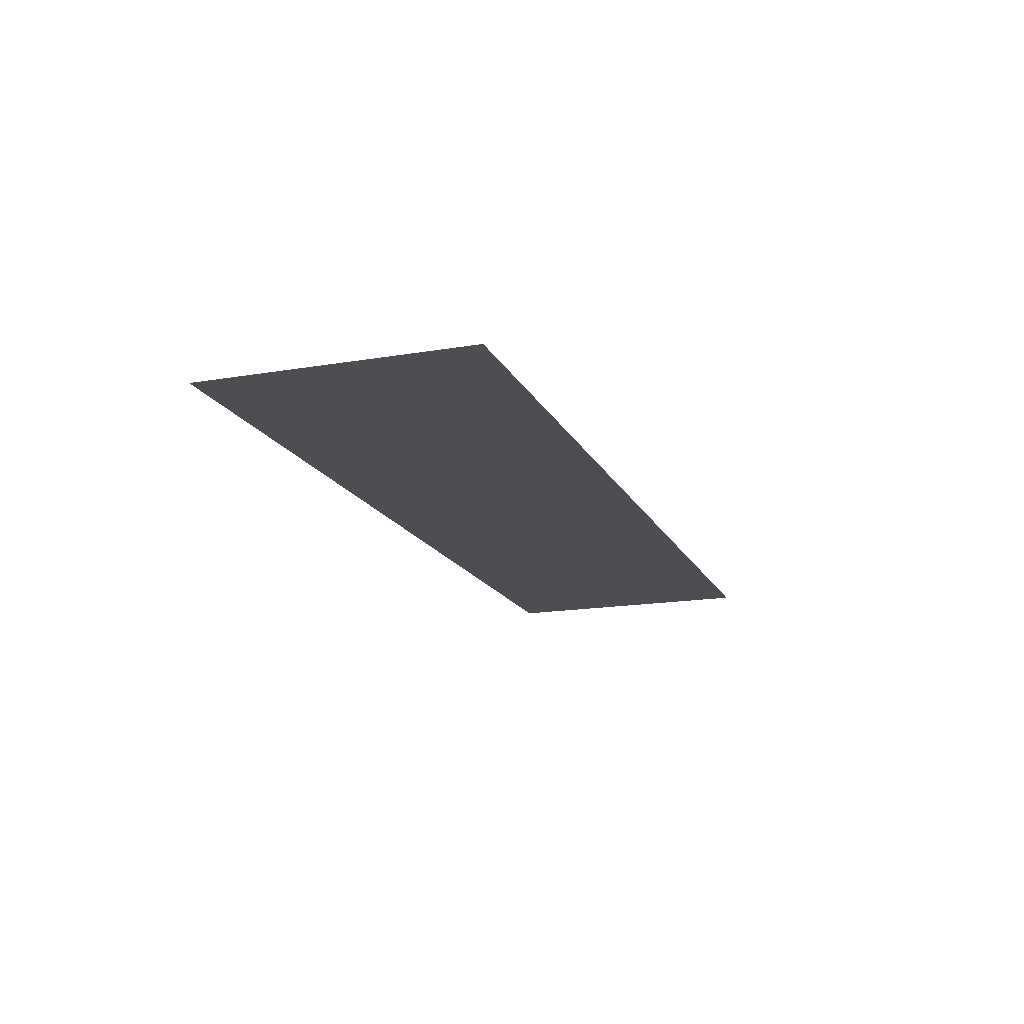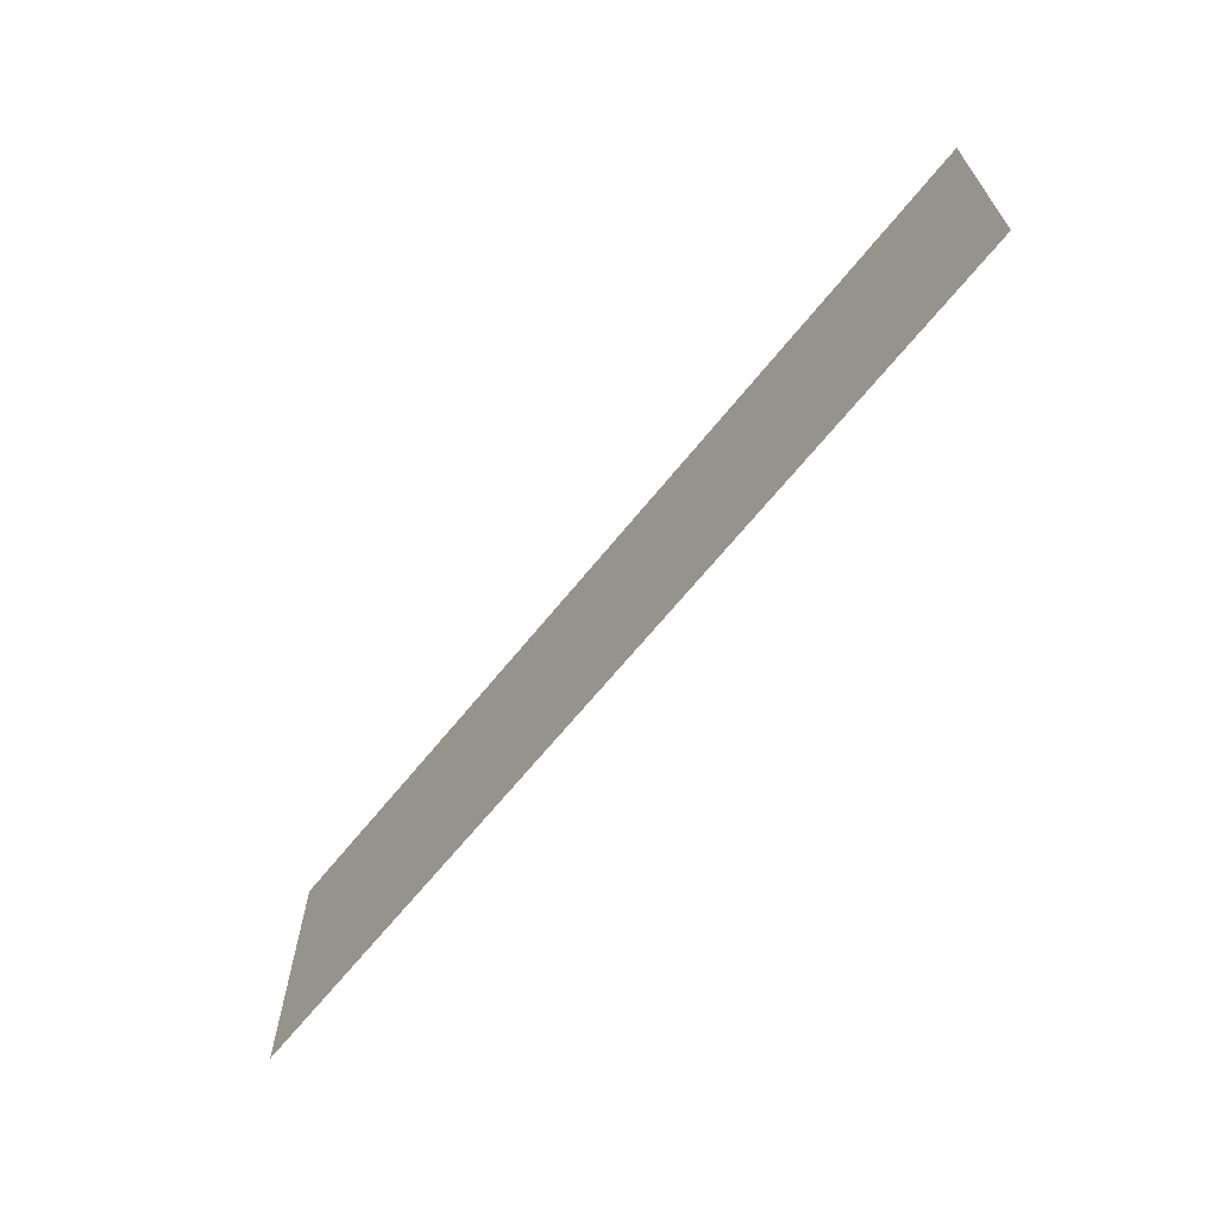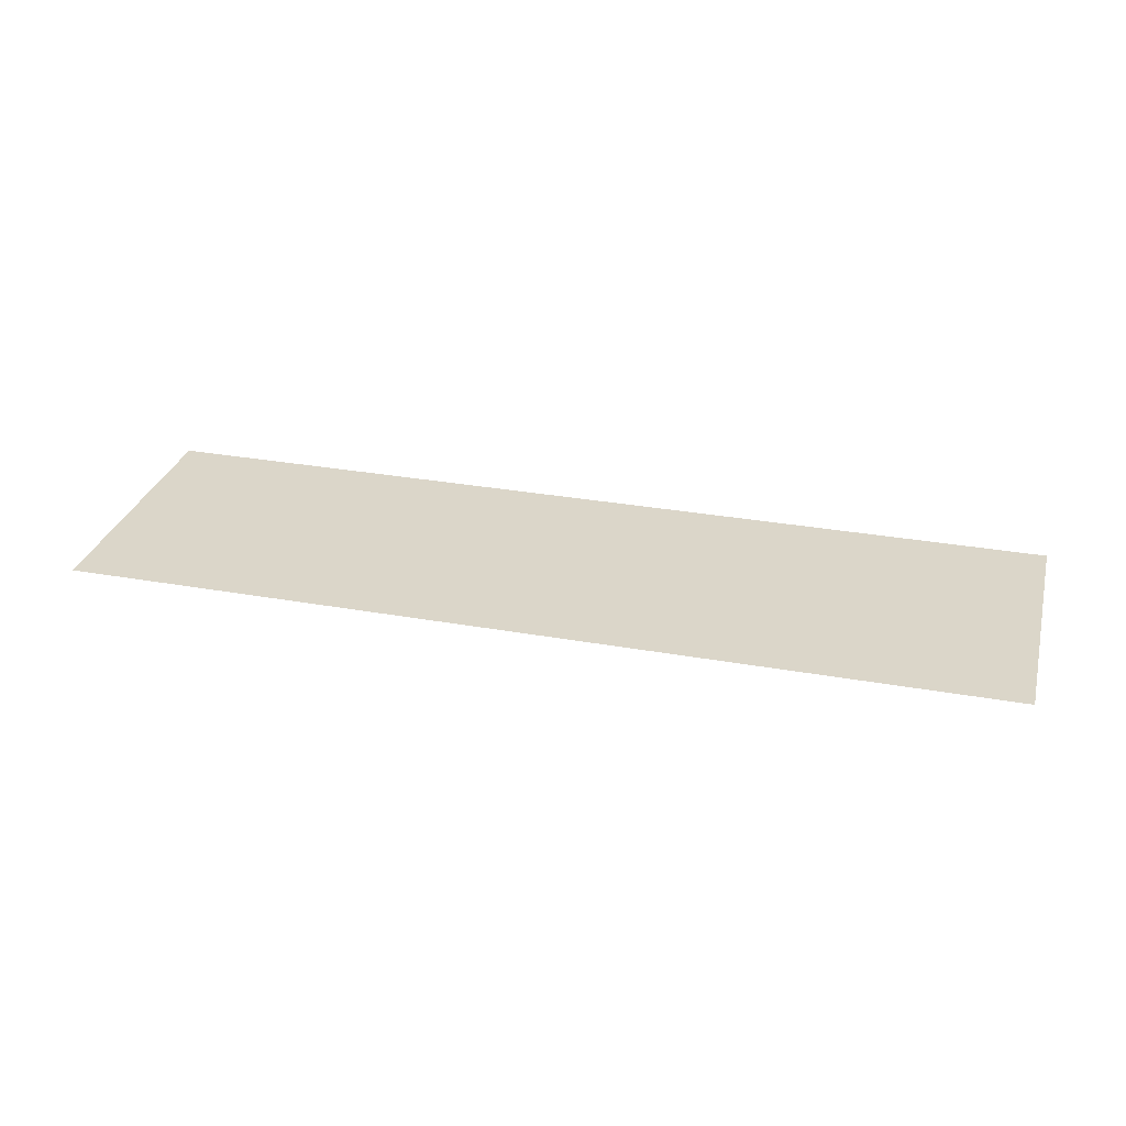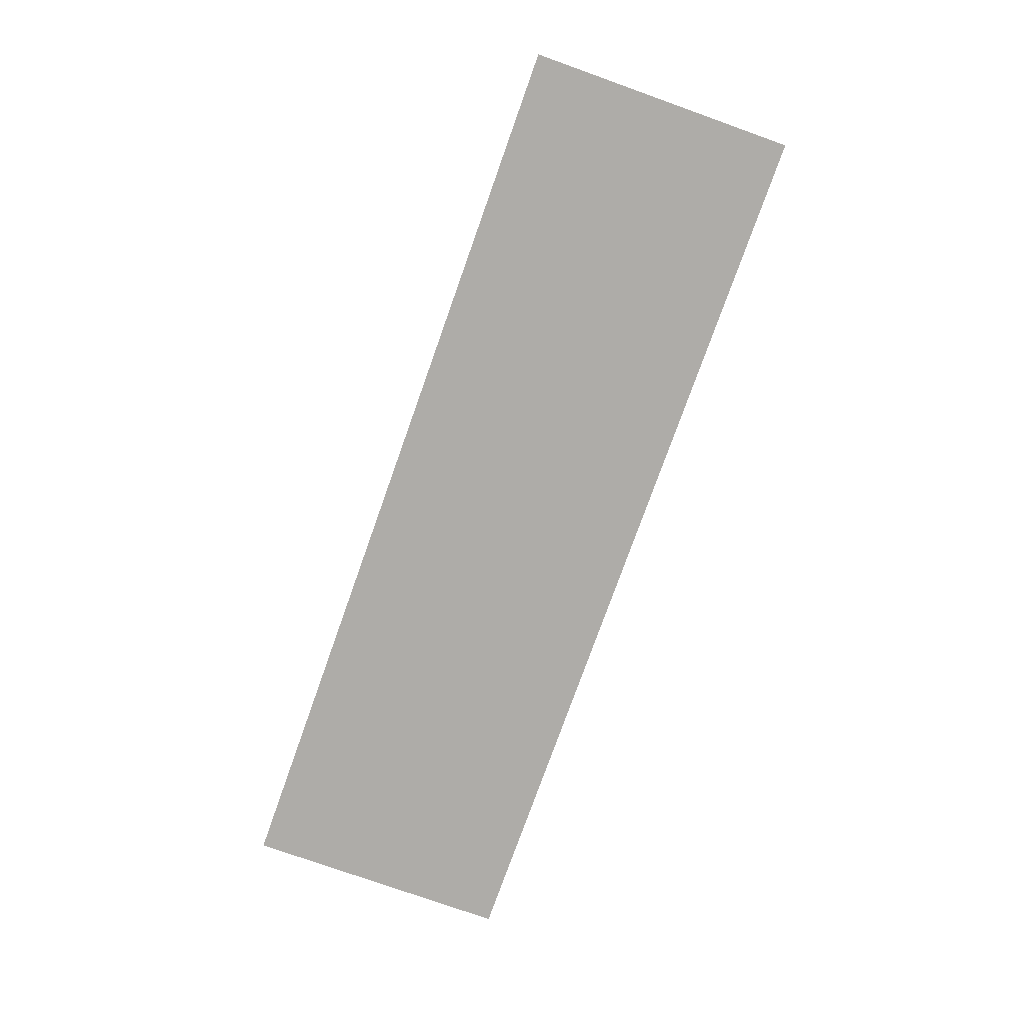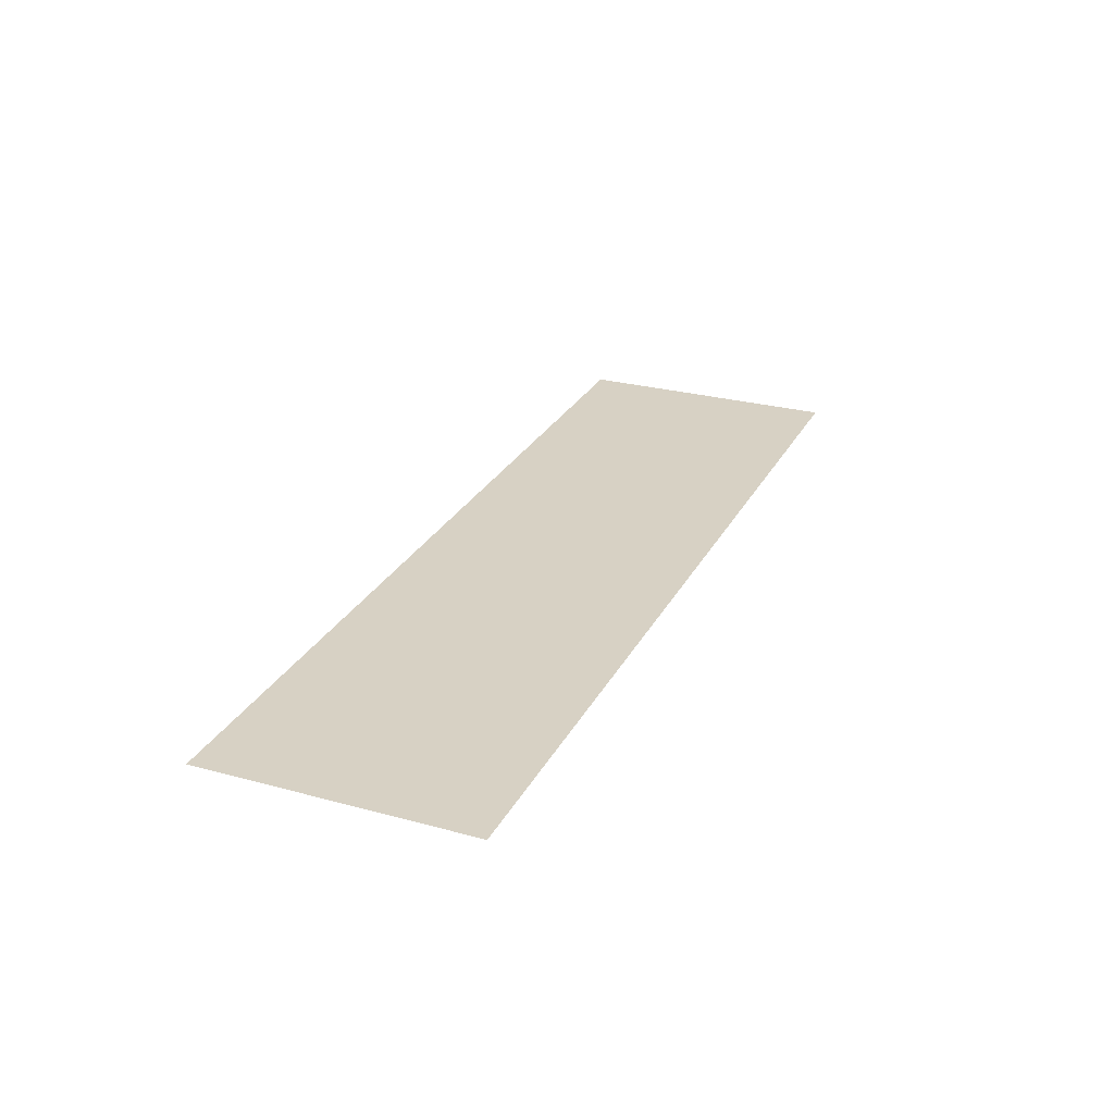
<metadata>
{"format":"obj","ext":"obj","renderer":"f3d","projection":"perspective","resolution":1024,"background":"white","views":[{"elev":-16.6,"azim":109.2,"up":"+Y"},{"elev":-65.8,"azim":51.2,"up":"+Z"},{"elev":29.9,"azim":14.7,"up":"+Y"},{"elev":-76.9,"azim":-109.6,"up":"+Y"},{"elev":27.1,"azim":112.8,"up":"+Y"}]}
</metadata>
<code>
v 0.4599 -0.00354 -0.1302
v 0.4599 -0.00354 0.1698
v -0.5601 -0.00354 0.1698
v -0.5601 -0.00354 -0.1302
f 1 4 2
f 4 3 2

</code>
